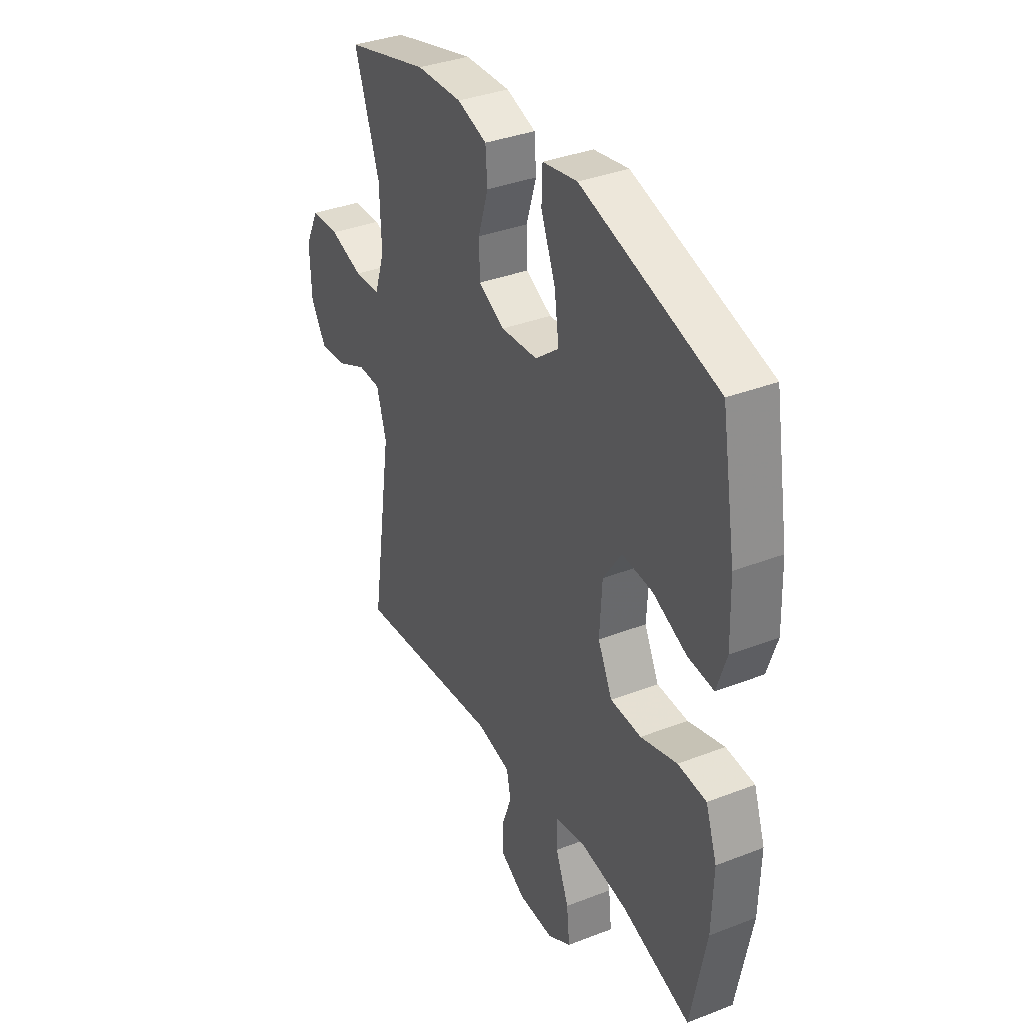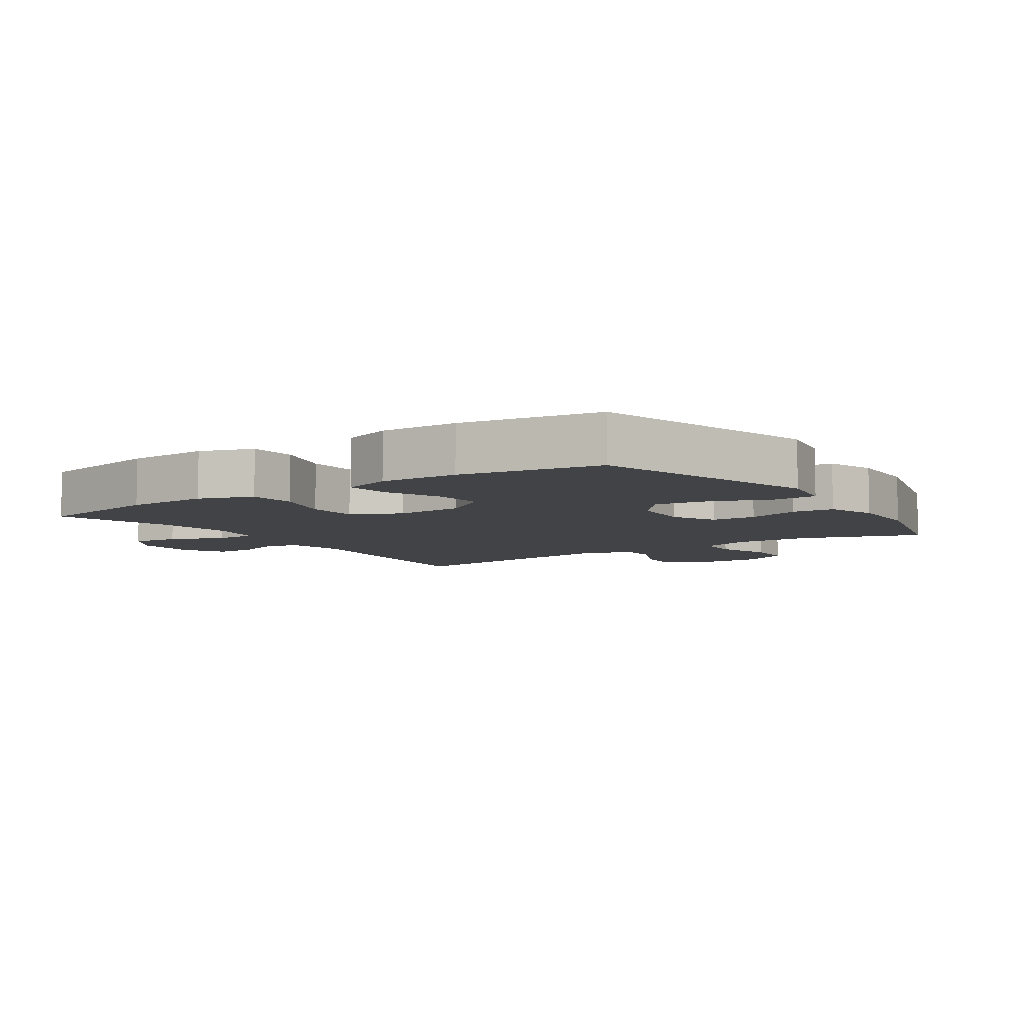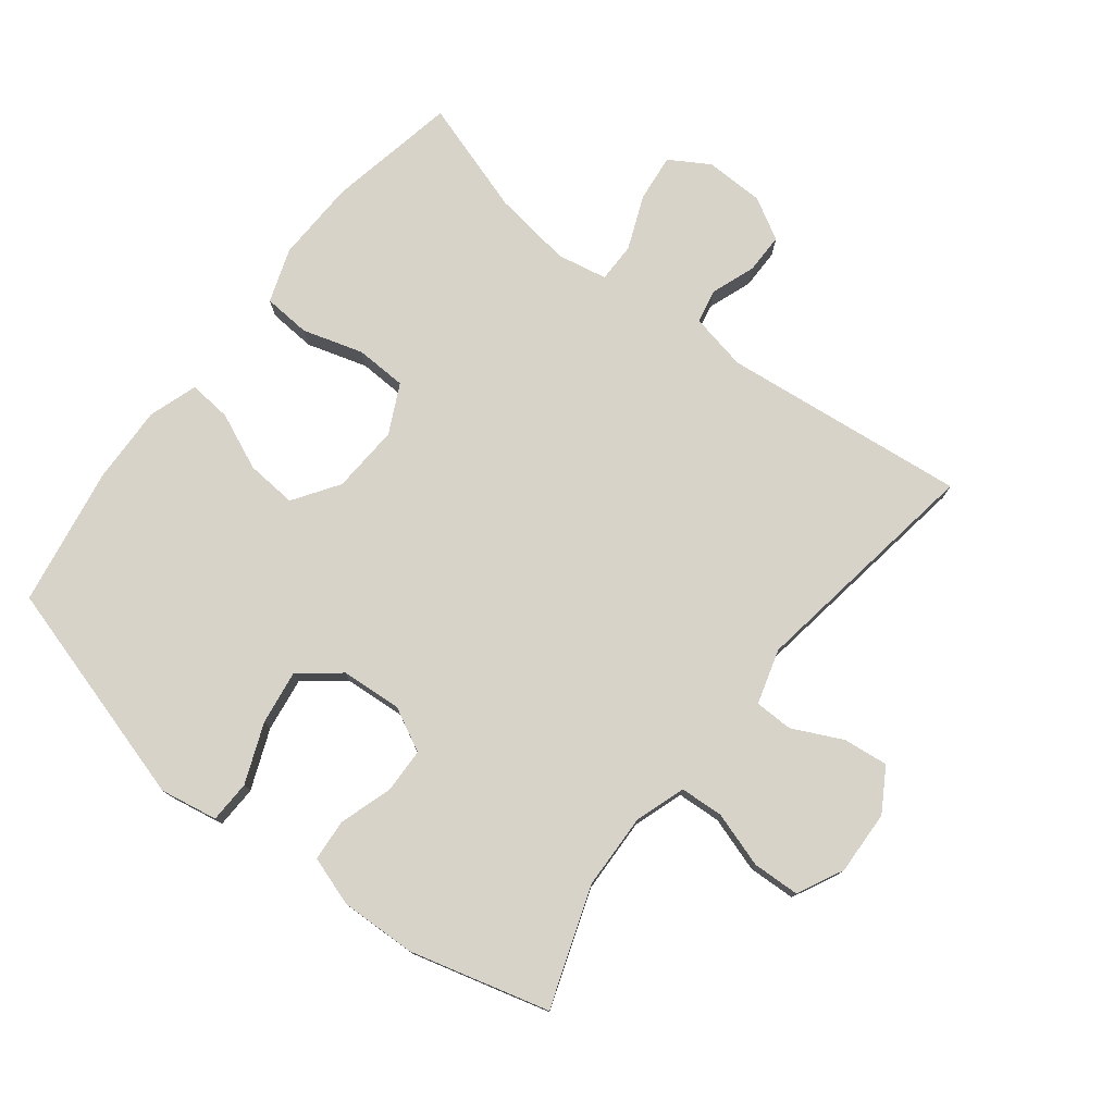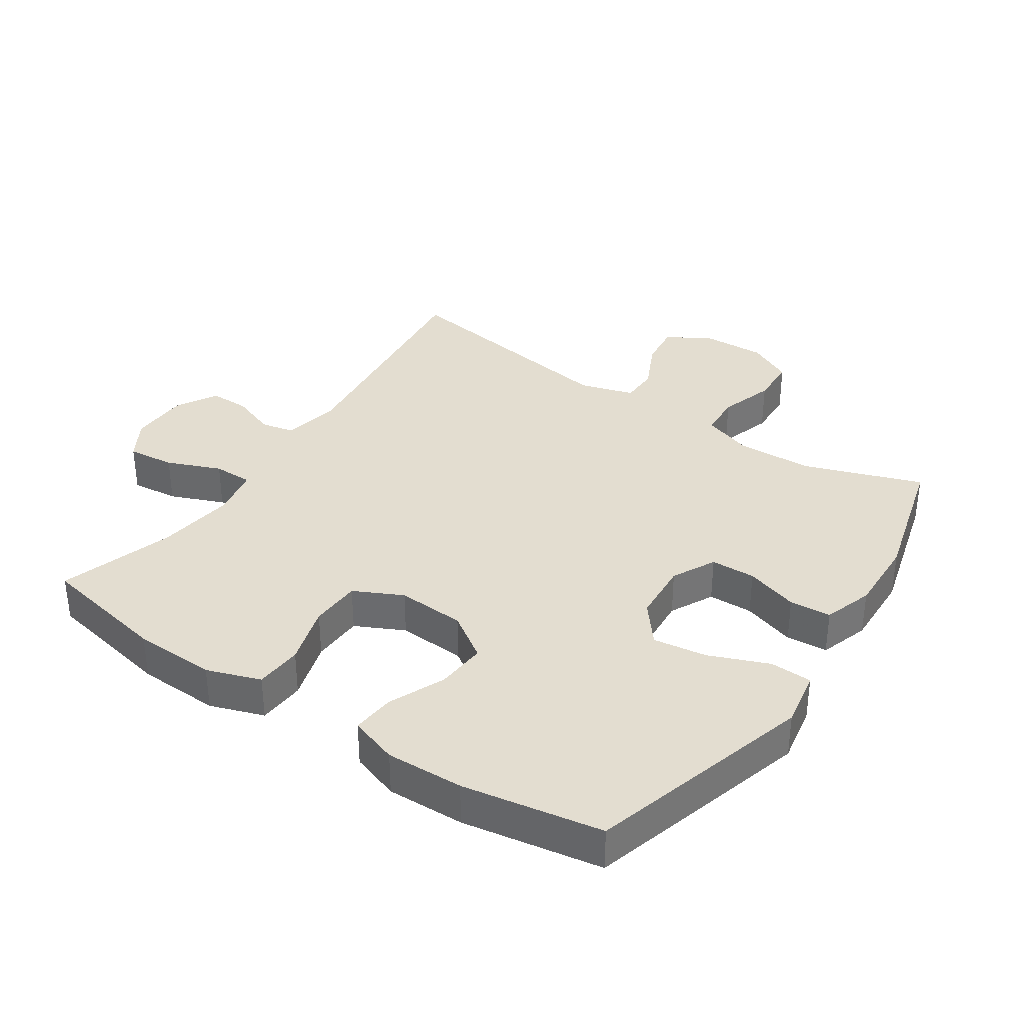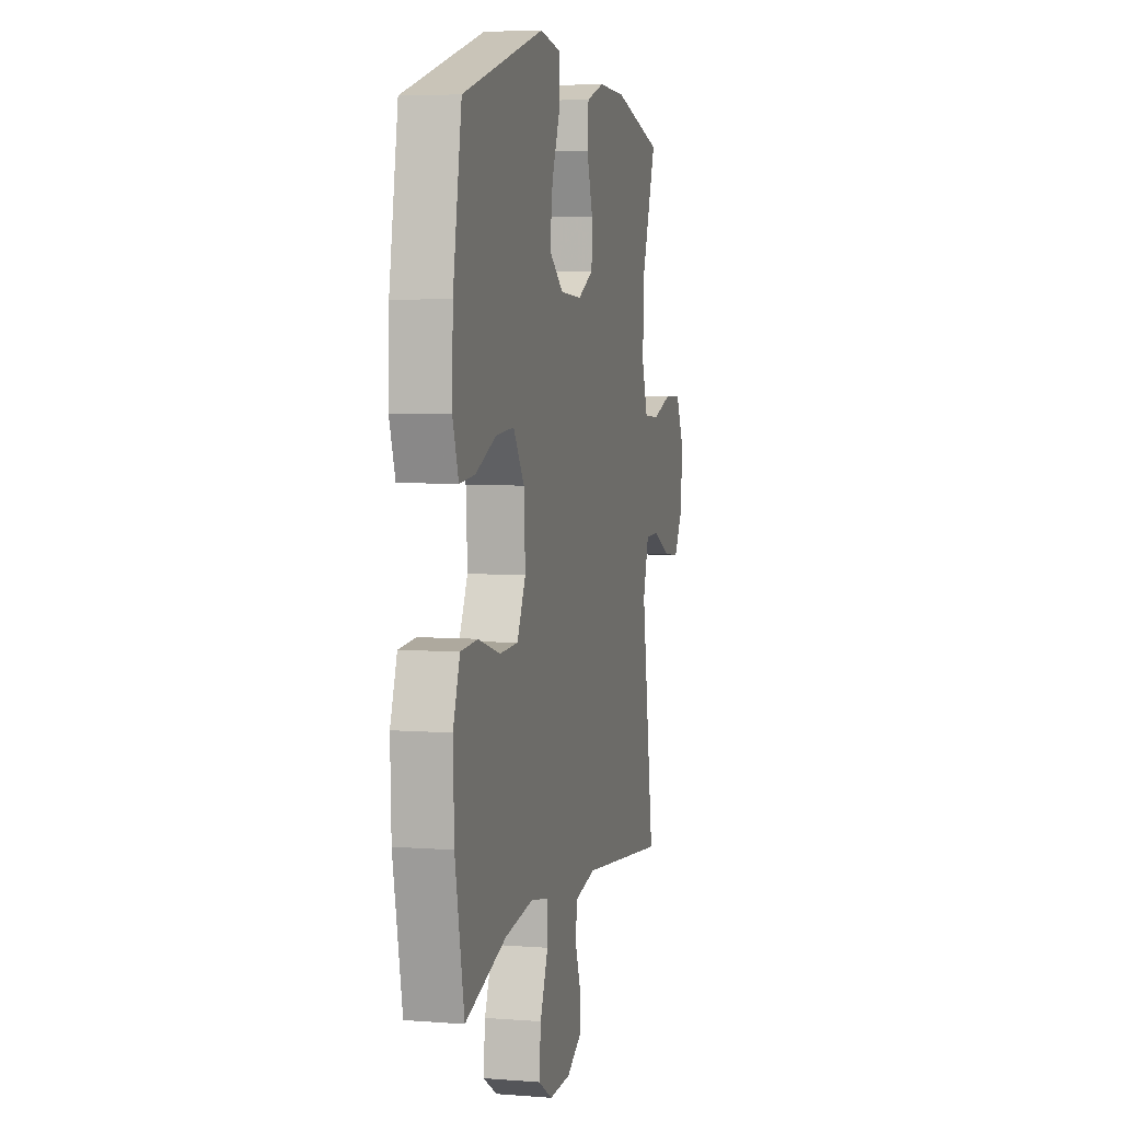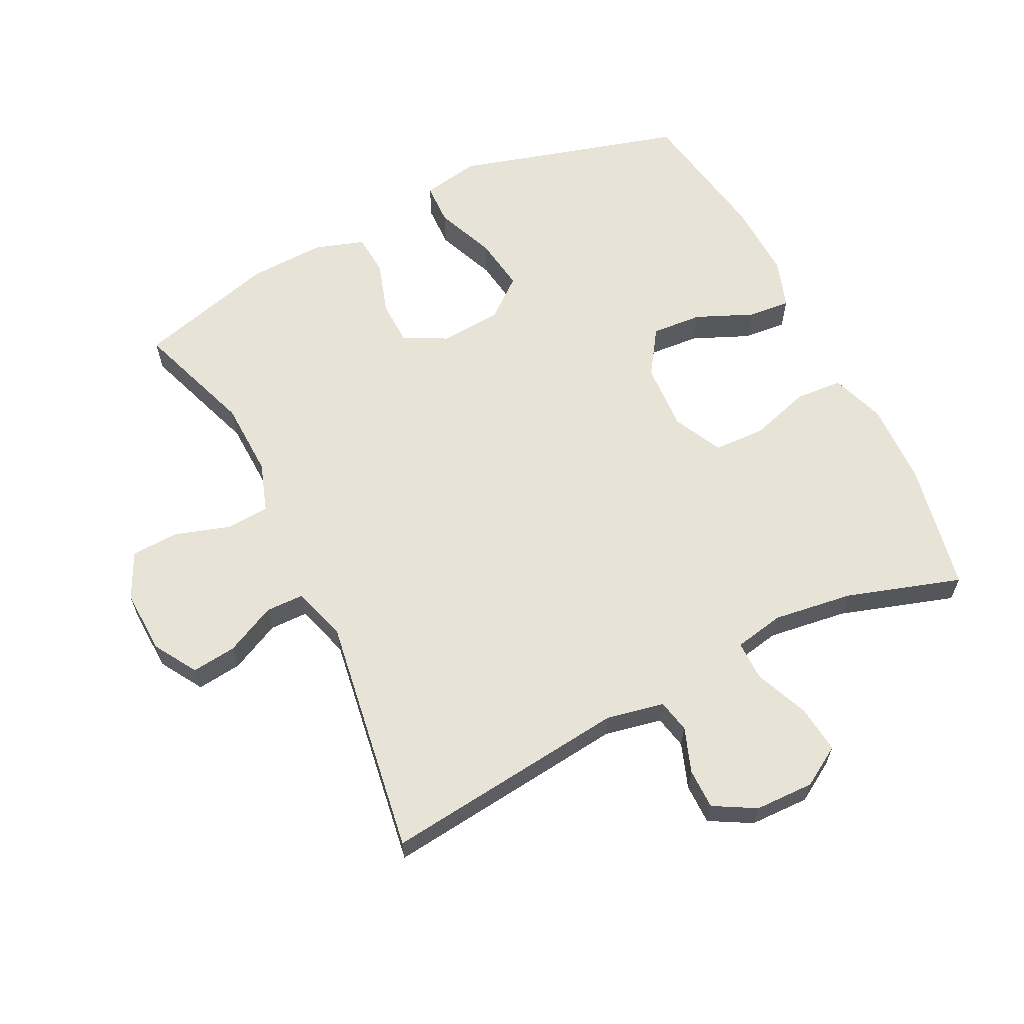
<metadata>
{"format":"obj","ext":"obj","renderer":"f3d","projection":"perspective","resolution":1024,"background":"white","views":[{"elev":36.0,"azim":-116.9,"up":"+Z"},{"elev":-6.9,"azim":-55.8,"up":"+Y"},{"elev":77.1,"azim":37.9,"up":"+Y"},{"elev":35.5,"azim":-56.1,"up":"+Y"},{"elev":5.4,"azim":-76.4,"up":"+Z"},{"elev":62.6,"azim":153.5,"up":"+Y"}]}
</metadata>
<code>
v 0.5 0.07 -0.5
v 0.123 0.07 -0.458
v 0.035 0.07 -0.476
v 0.024 0.07 -0.527
v 0.049 0.07 -0.596
v 0.049 0.07 -0.658
v -0.015 0.07 -0.694
v -0.106 0.07 -0.696
v -0.167 0.07 -0.659
v -0.159 0.07 -0.586
v -0.125 0.07 -0.503
v -0.125 0.07 -0.442
v -0.202 0.07 -0.427
v -0.324 0.07 -0.444
v -0.5 0.07 -0.5
v -0.539 0.07 -0.3
v -0.543 0.07 -0.173
v -0.514 0.07 -0.09
v -0.441 0.07 -0.085
v -0.348 0.07 -0.113
v -0.269 0.07 -0.11
v -0.232 0.07 -0.035
v -0.238 0.07 0.07
v -0.285 0.07 0.14
v -0.363 0.07 0.134
v -0.45 0.07 0.096
v -0.516 0.07 0.09
v -0.541 0.07 0.165
v -0.537 0.07 0.285
v -0.5 0.07 0.5
v -0.152 0.07 0.6
v -0.063 0.07 0.584
v -0.061 0.07 0.519
v -0.098 0.07 0.427
v -0.11 0.07 0.344
v -0.049 0.07 0.295
v 0.045 0.07 0.288
v 0.112 0.07 0.322
v 0.114 0.07 0.391
v 0.088 0.07 0.473
v 0.093 0.07 0.537
v 0.169 0.07 0.562
v 0.286 0.07 0.558
v 0.5 0.07 0.5
v 0.436 0.07 0.317
v 0.432 0.07 0.2
v 0.458 0.07 0.123
v 0.525 0.07 0.119
v 0.61 0.07 0.146
v 0.683 0.07 0.143
v 0.718 0.07 0.072
v 0.714 0.07 -0.027
v 0.674 0.07 -0.093
v 0.605 0.07 -0.085
v 0.528 0.07 -0.048
v 0.469 0.07 -0.049
v 0.444 0.07 -0.133
v 0.5 0 -0.5
v 0.123 0 -0.458
v 0.035 0 -0.476
v 0.024 0 -0.527
v 0.049 0 -0.596
v 0.049 0 -0.658
v -0.015 0 -0.694
v -0.106 0 -0.696
v -0.167 0 -0.659
v -0.159 0 -0.586
v -0.125 0 -0.503
v -0.125 0 -0.442
v -0.202 0 -0.427
v -0.324 0 -0.444
v -0.5 0 -0.5
v -0.539 0 -0.3
v -0.543 0 -0.173
v -0.514 0 -0.09
v -0.441 0 -0.085
v -0.348 0 -0.113
v -0.269 0 -0.11
v -0.232 0 -0.035
v -0.238 0 0.07
v -0.285 0 0.14
v -0.363 0 0.134
v -0.45 0 0.096
v -0.516 0 0.09
v -0.541 0 0.165
v -0.537 0 0.285
v -0.5 0 0.5
v -0.152 0 0.6
v -0.063 0 0.584
v -0.061 0 0.519
v -0.098 0 0.427
v -0.11 0 0.344
v -0.049 0 0.295
v 0.045 0 0.288
v 0.112 0 0.322
v 0.114 0 0.391
v 0.088 0 0.473
v 0.093 0 0.537
v 0.169 0 0.562
v 0.286 0 0.558
v 0.5 0 0.5
v 0.436 0 0.317
v 0.432 0 0.2
v 0.458 0 0.123
v 0.525 0 0.119
v 0.61 0 0.146
v 0.683 0 0.143
v 0.718 0 0.072
v 0.714 0 -0.027
v 0.674 0 -0.093
v 0.605 0 -0.085
v 0.528 0 -0.048
v 0.469 0 -0.049
v 0.444 0 -0.133
f 52 53 54 55
f 52 55 56
f 51 52 56
f 48 49 50 51
f 47 48 51 56
f 46 47 56 57
f 42 43 44 45
f 42 45 46
f 39 40 41 42
f 38 39 42 46
f 37 38 46 57
f 31 32 33 34
f 31 34 35
f 30 31 35
f 29 30 35 36
f 25 26 27 28
f 24 25 28 29
f 17 18 19 20
f 17 20 21
f 14 15 16 17
f 13 14 17 21
f 12 13 21 22
f 8 9 10 11
f 8 11 12
f 7 8 12
f 4 5 6 7
f 3 4 7 12
f 2 3 12 22
f 24 29 36 37
f 23 24 37 57
f 22 23 57
f 1 2 22 57
f 112 111 110 109
f 113 112 109
f 113 109 108
f 108 107 106 105
f 113 108 105 104
f 114 113 104 103
f 102 101 100 99
f 103 102 99
f 99 98 97 96
f 103 99 96 95
f 114 103 95 94
f 91 90 89 88
f 92 91 88
f 92 88 87
f 93 92 87 86
f 85 84 83 82
f 86 85 82 81
f 77 76 75 74
f 78 77 74
f 74 73 72 71
f 78 74 71 70
f 79 78 70 69
f 68 67 66 65
f 69 68 65
f 69 65 64
f 64 63 62 61
f 69 64 61 60
f 79 69 60 59
f 94 93 86 81
f 114 94 81 80
f 114 80 79
f 114 79 59 58
f 1 58 59 2
f 2 59 60 3
f 3 60 61 4
f 4 61 62 5
f 5 62 63 6
f 6 63 64 7
f 7 64 65 8
f 8 65 66 9
f 9 66 67 10
f 10 67 68 11
f 11 68 69 12
f 12 69 70 13
f 13 70 71 14
f 14 71 72 15
f 15 72 73 16
f 16 73 74 17
f 17 74 75 18
f 18 75 76 19
f 19 76 77 20
f 20 77 78 21
f 21 78 79 22
f 22 79 80 23
f 23 80 81 24
f 24 81 82 25
f 25 82 83 26
f 26 83 84 27
f 27 84 85 28
f 28 85 86 29
f 29 86 87 30
f 30 87 88 31
f 31 88 89 32
f 32 89 90 33
f 33 90 91 34
f 34 91 92 35
f 35 92 93 36
f 36 93 94 37
f 37 94 95 38
f 38 95 96 39
f 39 96 97 40
f 40 97 98 41
f 41 98 99 42
f 42 99 100 43
f 43 100 101 44
f 44 101 102 45
f 45 102 103 46
f 46 103 104 47
f 47 104 105 48
f 48 105 106 49
f 49 106 107 50
f 50 107 108 51
f 51 108 109 52
f 52 109 110 53
f 53 110 111 54
f 54 111 112 55
f 55 112 113 56
f 56 113 114 57
f 57 114 58 1

</code>
